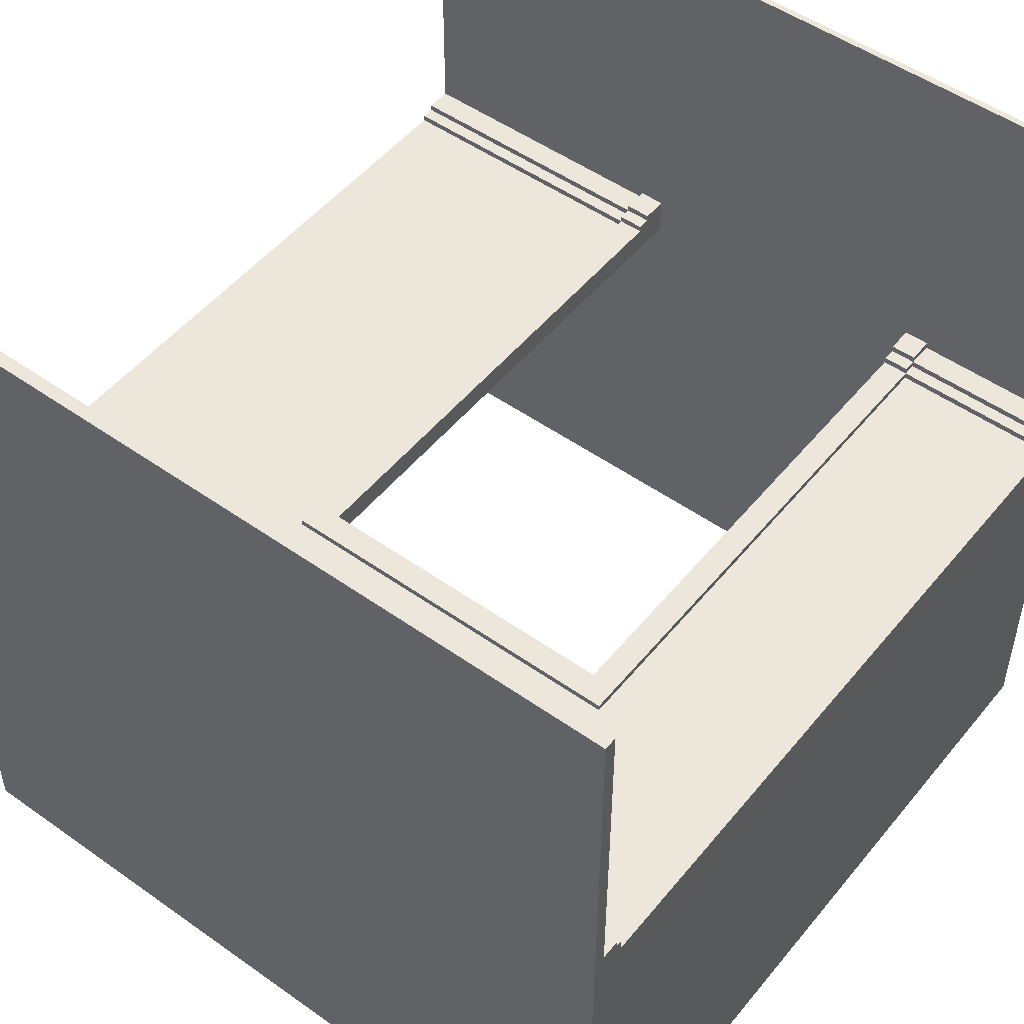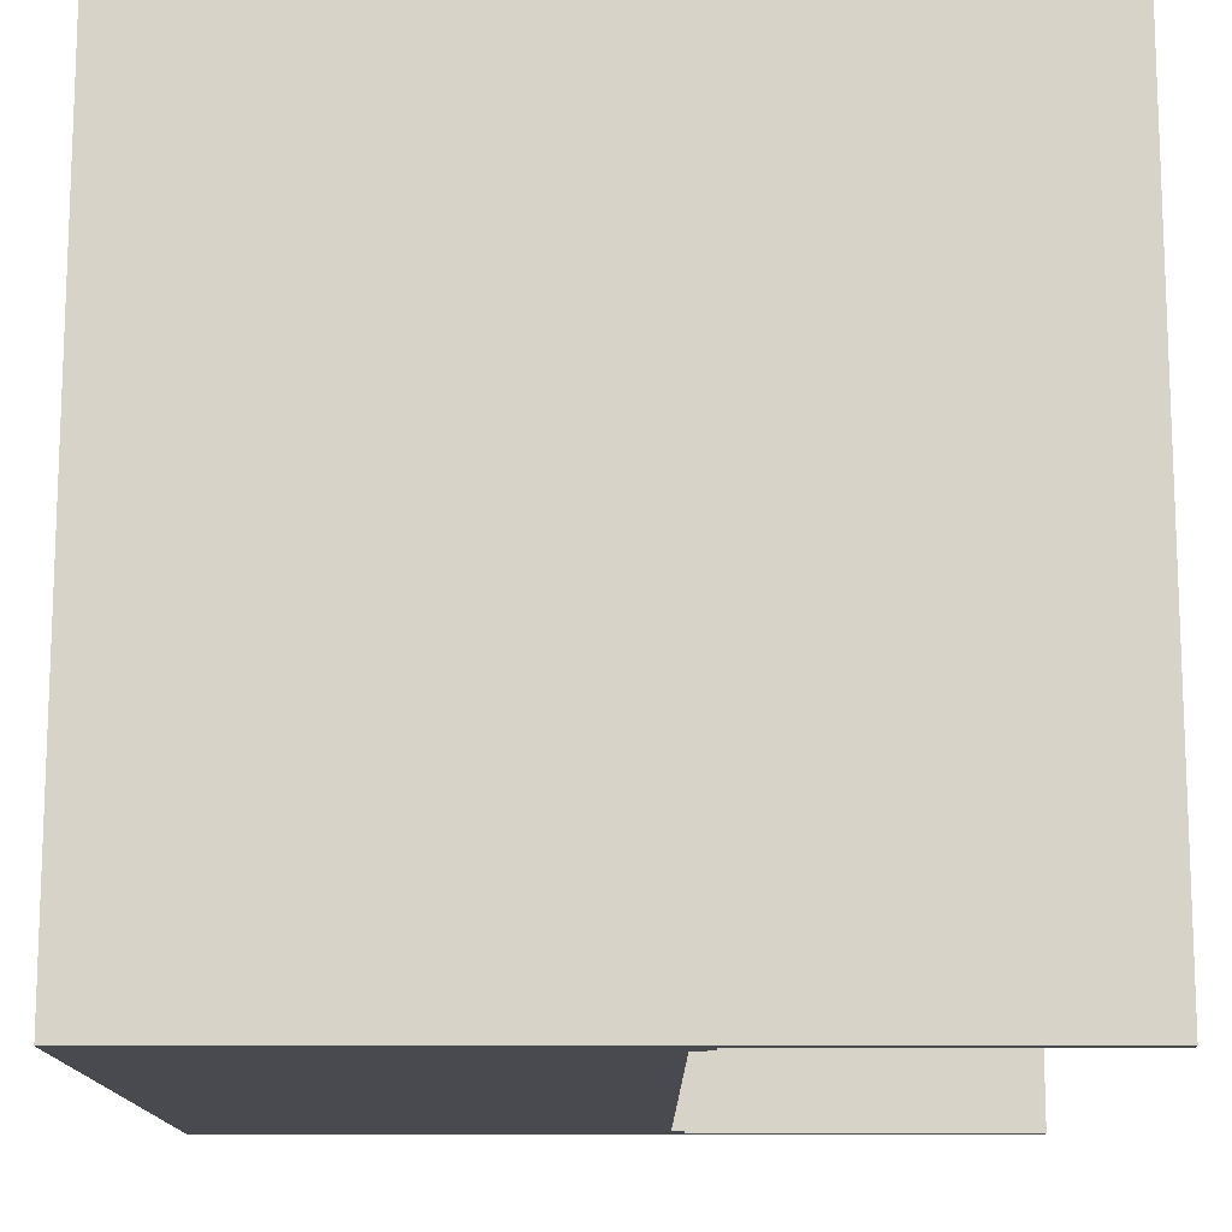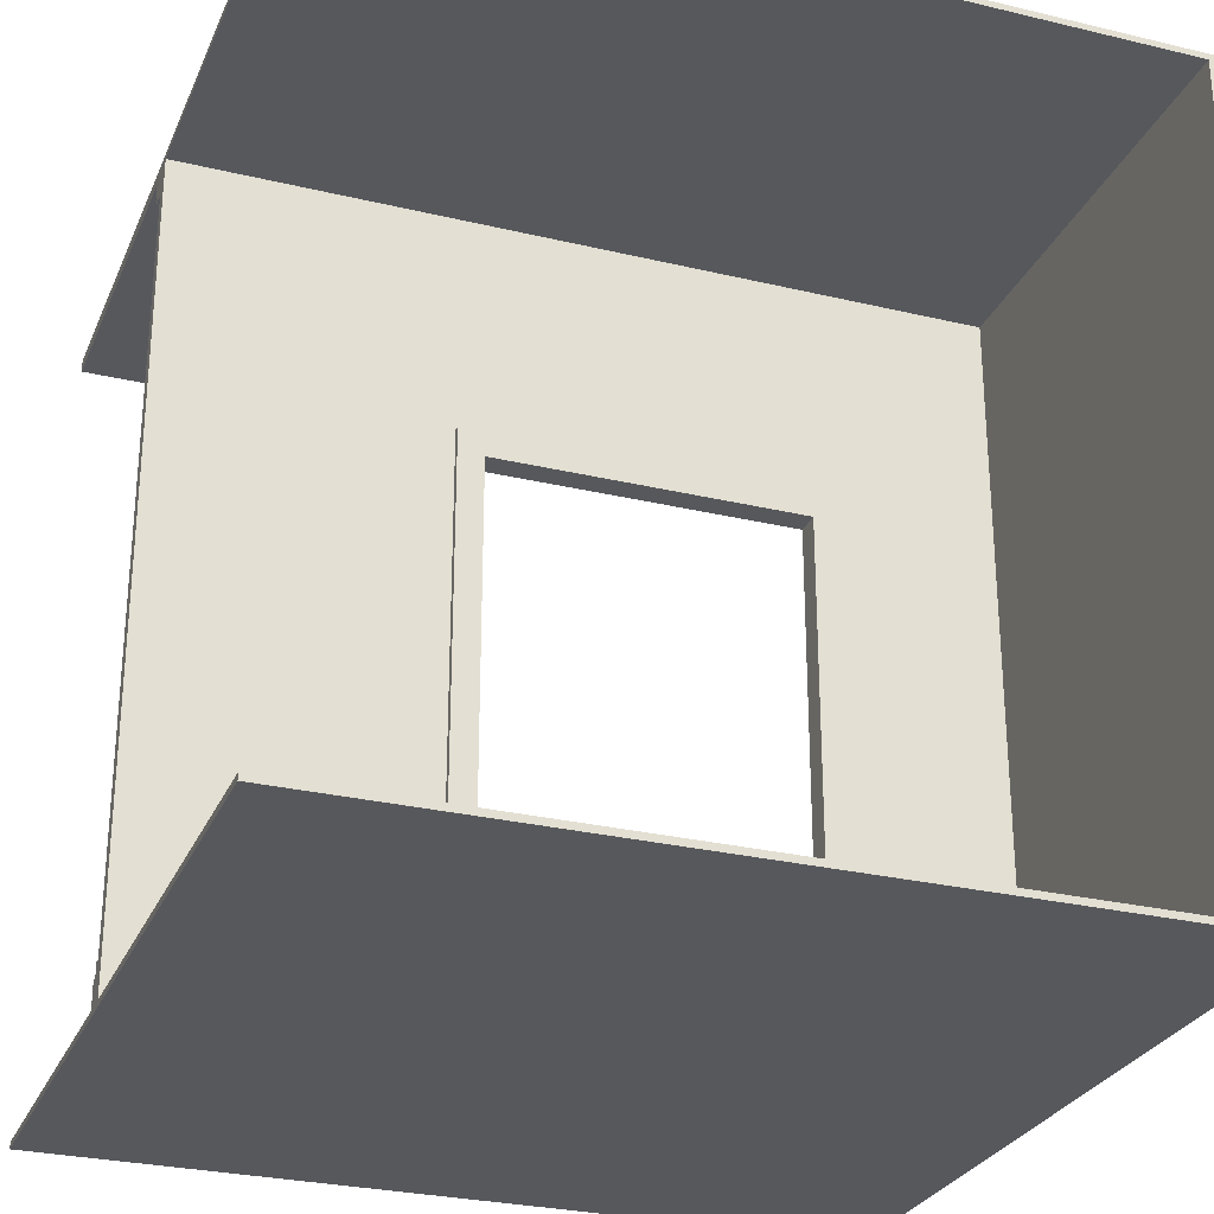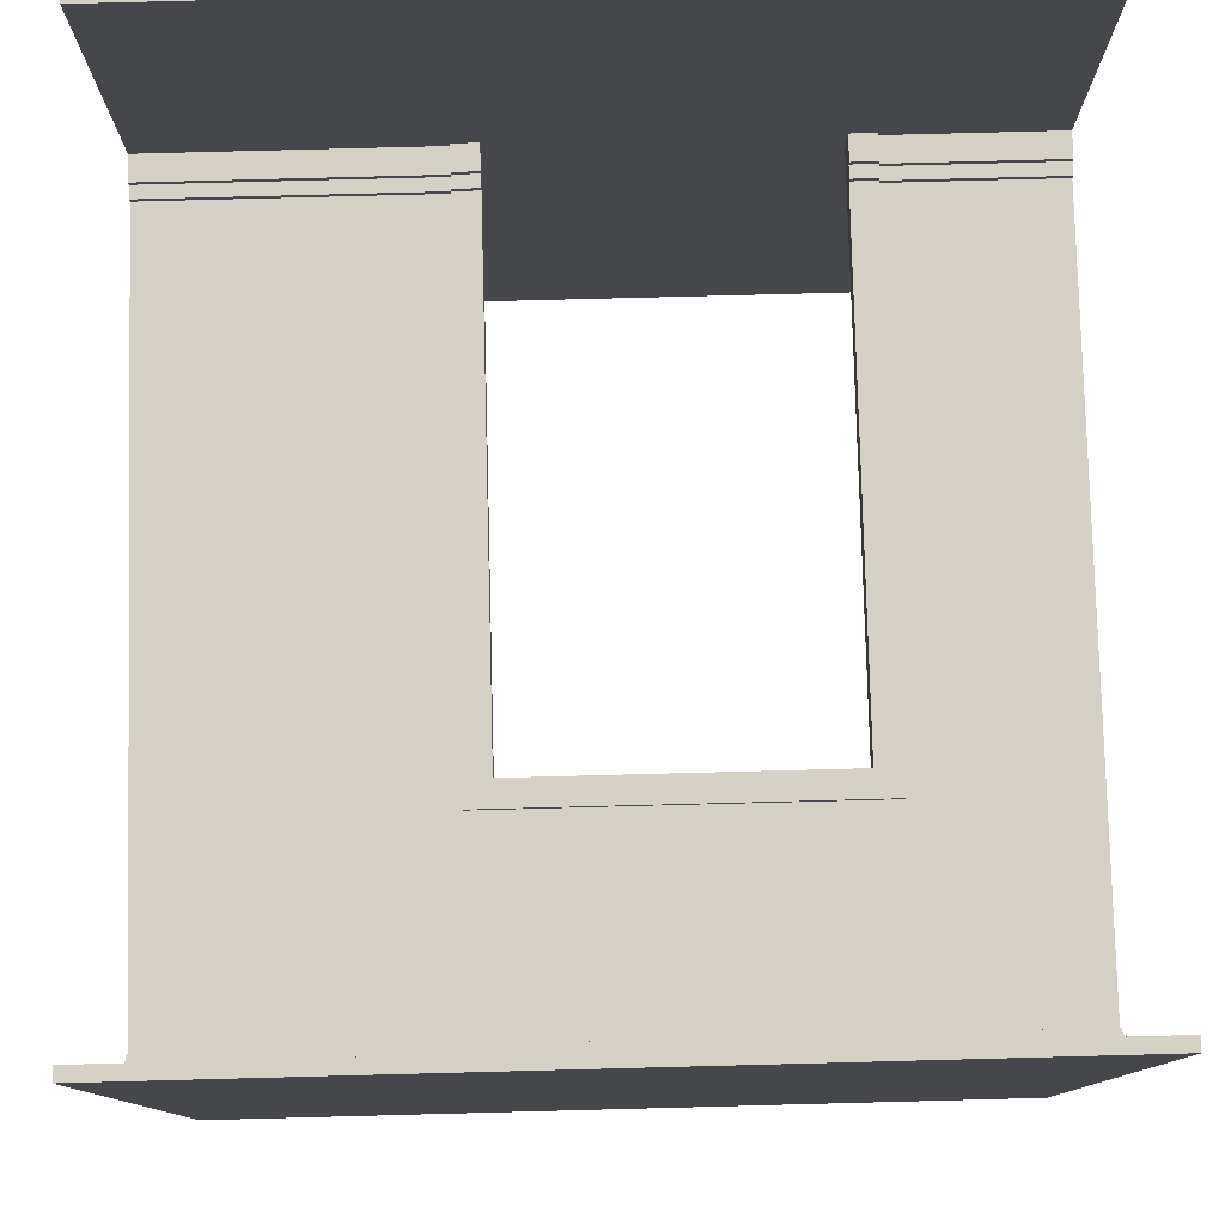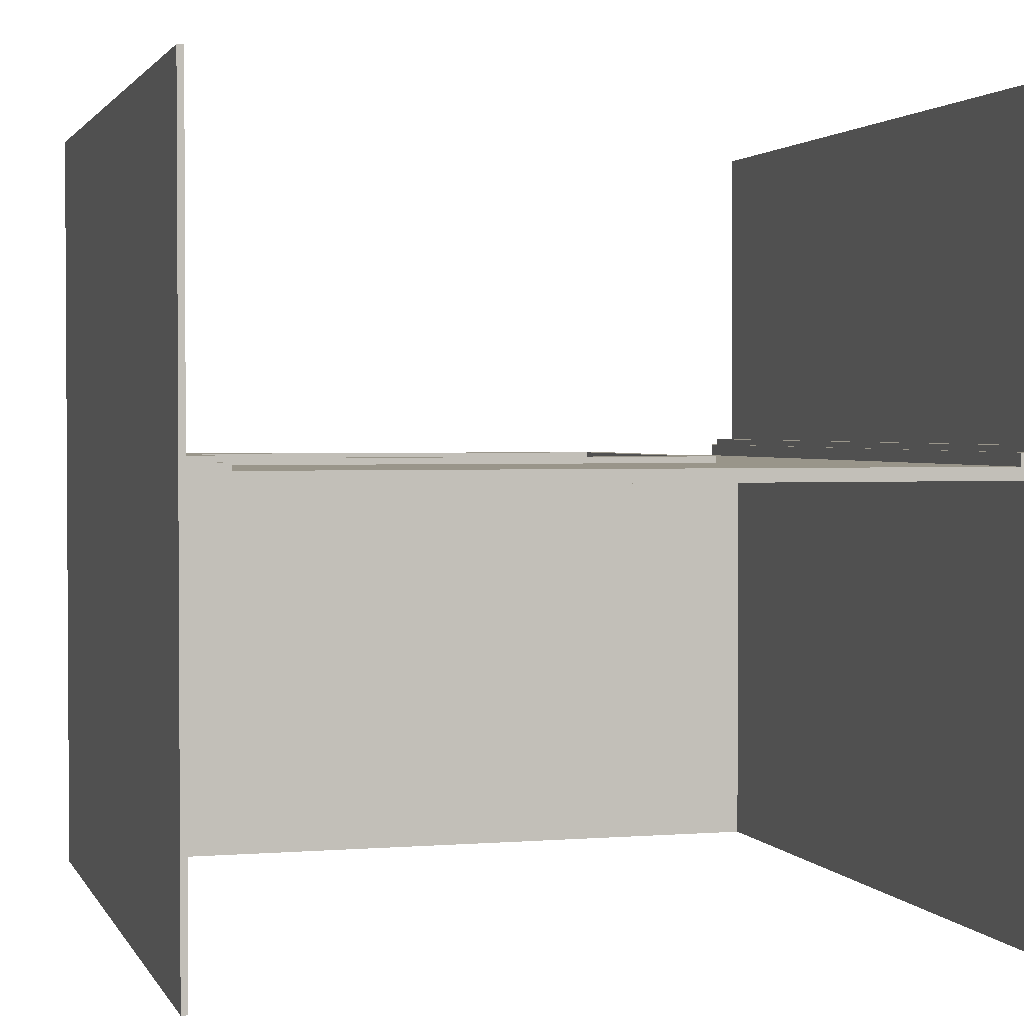
<metadata>
{"format":"obj","ext":"obj","renderer":"f3d","projection":"perspective","resolution":1024,"background":"white","views":[{"elev":50.6,"azim":-142.2,"up":"+Z"},{"elev":76.5,"azim":-90.0,"up":"+Y"},{"elev":-28.0,"azim":160.0,"up":"+Y"},{"elev":79.1,"azim":178.5,"up":"+Z"},{"elev":2.0,"azim":74.0,"up":"+Z"}]}
</metadata>
<code>
v -63 0 63
v -63 0 8
v -63 0 7
v -63 0 -63
v -63 1 63
v -63 1 10
v -63 1 8
v -63 1 6
v -63 1 -63
v -63 5 10
v -63 5 9
v -63 7 9
v -63 7 8
v -63 45 8
v -63 45 7
v -63 45 6
v -63 45 -63
v -63 48 8
v -63 48 7
v -63 48 6
v -63 48 -63
v -63 49 8
v -63 49 7
v -63 49 6
v -63 49 -63
v -63 50 8
v -63 50 7
v -63 50 6
v -63 50 -63
v -63 65 8
v -63 65 7
v -63 65 6
v -63 65 -63
v -63 66 8
v -63 66 7
v -63 66 6
v -63 66 -63
v -63 67 8
v -63 67 7
v -63 67 6
v -63 67 -63
v -63 70 8
v -63 70 7
v -63 70 6
v -63 70 -63
v -63 76 7
v -63 76 6
v -63 120 10
v -63 120 8
v -63 120 7
v -63 120 6
v -63 121 11
v -63 121 10
v -63 124 63
v -63 124 11
v -63 125 63
v -63 125 11
v -63 125 6
v -63 125 -63
v -63 126 63
v -63 126 11
v -63 126 7
v -63 126 -63
v -37 1 11
v -37 1 10
v -37 1 6
v -37 1 5
v -37 5 11
v -37 5 10
v -37 5 9
v -37 7 10
v -37 7 9
v -37 7 8
v -37 45 8
v -37 45 6
v -37 48 8
v -37 48 6
v -37 49 8
v -37 49 6
v -37 50 8
v -37 50 6
v -37 65 8
v -37 65 6
v -37 66 8
v -37 66 6
v -37 67 8
v -37 67 6
v -37 70 8
v -37 70 6
v -37 90 9
v -37 90 8
v -37 90 6
v -37 90 5
v 16 1 11
v 16 1 5
v 16 5 11
v 16 5 10
v 16 7 10
v 16 7 9
v 16 86 9
v 16 86 5
v -62 1 6
v -62 1 -63
v -62 45 6
v -62 45 -63
v -62 48 6
v -62 48 -63
v -62 49 6
v -62 49 -63
v -62 50 6
v -62 50 -63
v -62 65 6
v -62 65 -63
v -62 66 6
v -62 66 -63
v -62 67 6
v -62 67 -63
v -62 70 6
v -62 70 -63
v -62 125 6
v -62 125 -63
v -33 1 11
v -33 1 5
v -33 5 11
v -33 5 10
v -33 7 10
v -33 7 9
v -33 86 9
v -33 86 5
v 20 1 11
v 20 1 10
v 20 1 6
v 20 1 5
v 20 5 11
v 20 5 10
v 20 5 9
v 20 7 10
v 20 7 9
v 20 7 8
v 20 45 8
v 20 45 6
v 20 48 8
v 20 48 6
v 20 49 8
v 20 49 6
v 20 50 8
v 20 50 6
v 20 65 8
v 20 65 6
v 20 66 8
v 20 66 6
v 20 67 8
v 20 67 6
v 20 70 8
v 20 70 6
v 20 90 9
v 20 90 8
v 20 90 6
v 20 90 5
v 63 0 63
v 63 0 8
v 63 0 7
v 63 0 6
v 63 0 -63
v 63 1 63
v 63 1 10
v 63 1 8
v 63 1 7
v 63 1 6
v 63 1 -63
v 63 5 10
v 63 5 9
v 63 7 9
v 63 7 8
v 63 45 8
v 63 45 7
v 63 45 6
v 63 48 8
v 63 48 7
v 63 48 6
v 63 49 8
v 63 49 7
v 63 49 6
v 63 50 8
v 63 50 7
v 63 50 6
v 63 65 8
v 63 65 7
v 63 65 6
v 63 66 8
v 63 66 7
v 63 66 6
v 63 67 8
v 63 67 7
v 63 67 6
v 63 70 8
v 63 70 7
v 63 70 6
v 63 120 10
v 63 120 8
v 63 121 11
v 63 121 10
v 63 124 63
v 63 124 11
v 63 125 63
v 63 125 11
v 63 125 7
v 63 125 6
v 63 125 -63
v 63 126 63
v 63 126 11
v 63 126 7
v 63 126 6
v 63 126 -63
v -63 0 63
v -63 1 63
v -63 124 63
v -63 125 63
v -63 126 63
v 63 0 63
v 63 1 63
v 63 124 63
v 63 125 63
v 63 126 63
v -63 121 11
v -63 124 11
v -37 1 11
v -37 5 11
v -33 1 11
v -33 5 11
v 16 1 11
v 16 5 11
v 20 1 11
v 20 5 11
v 63 121 11
v 63 124 11
v -63 1 10
v -63 5 10
v -63 120 10
v -63 121 10
v -37 1 10
v -37 5 10
v -37 7 10
v -33 5 10
v -33 7 10
v 16 5 10
v 16 7 10
v 20 1 10
v 20 5 10
v 20 7 10
v 63 1 10
v 63 5 10
v 63 120 10
v 63 121 10
v -63 5 9
v -63 7 9
v -37 5 9
v -37 7 9
v -37 90 9
v -33 7 9
v -33 86 9
v 16 7 9
v 16 86 9
v 20 5 9
v 20 7 9
v 20 90 9
v 63 5 9
v 63 7 9
v -63 7 8
v -63 45 8
v -63 48 8
v -63 49 8
v -63 50 8
v -63 65 8
v -63 66 8
v -63 67 8
v -63 70 8
v -63 120 8
v -37 7 8
v -37 45 8
v -37 48 8
v -37 49 8
v -37 50 8
v -37 65 8
v -37 66 8
v -37 67 8
v -37 70 8
v -37 90 8
v 20 7 8
v 20 45 8
v 20 48 8
v 20 49 8
v 20 50 8
v 20 65 8
v 20 66 8
v 20 67 8
v 20 70 8
v 20 90 8
v 63 7 8
v 63 45 8
v 63 48 8
v 63 49 8
v 63 50 8
v 63 65 8
v 63 66 8
v 63 67 8
v 63 70 8
v 63 120 8
v -62 1 6
v -62 45 6
v -62 48 6
v -62 49 6
v -62 50 6
v -62 65 6
v -62 66 6
v -62 67 6
v -62 70 6
v -62 125 6
v -37 1 6
v -37 45 6
v -37 48 6
v -37 49 6
v -37 50 6
v -37 65 6
v -37 66 6
v -37 67 6
v -37 70 6
v -37 90 6
v 20 1 6
v 20 45 6
v 20 48 6
v 20 49 6
v 20 50 6
v 20 65 6
v 20 66 6
v 20 67 6
v 20 70 6
v 20 90 6
v 63 1 6
v 63 45 6
v 63 48 6
v 63 49 6
v 63 50 6
v 63 65 6
v 63 66 6
v 63 67 6
v 63 70 6
v 63 125 6
v -37 1 5
v -37 90 5
v -33 1 5
v -33 86 5
v 16 1 5
v 16 86 5
v 20 1 5
v 20 90 5
v -63 0 -63
v -63 1 -63
v -63 45 -63
v -63 48 -63
v -63 49 -63
v -63 50 -63
v -63 65 -63
v -63 66 -63
v -63 67 -63
v -63 70 -63
v -63 125 -63
v -63 126 -63
v -62 0 -63
v -62 1 -63
v -62 45 -63
v -62 48 -63
v -62 49 -63
v -62 50 -63
v -62 65 -63
v -62 66 -63
v -62 67 -63
v -62 70 -63
v -62 125 -63
v -62 126 -63
v 63 0 -63
v 63 1 -63
v 63 125 -63
v 63 126 -63
v -63 0 63
v 63 0 63
v -63 0 8
v -33 0 8
v 16 0 8
v 63 0 8
v -63 0 7
v -34 0 7
v -33 0 7
v 16 0 7
v 63 0 7
v -62 0 6
v -37 0 6
v 20 0 6
v 63 0 6
v -37 0 5
v -34 0 5
v 16 0 5
v 20 0 5
v -63 0 -63
v -62 0 -63
v 63 0 -63
v -33 86 9
v 16 86 9
v -33 86 5
v 16 86 5
v -63 120 10
v 63 120 10
v -63 120 8
v 63 120 8
v -63 121 11
v 63 121 11
v -63 121 10
v 63 121 10
v -63 124 63
v 63 124 63
v -63 124 11
v 63 124 11
v -62 125 6
v 63 125 6
v -62 125 -63
v 63 125 -63
v -63 1 63
v 63 1 63
v -37 1 11
v -33 1 11
v 16 1 11
v 20 1 11
v -63 1 10
v -37 1 10
v 20 1 10
v 63 1 10
v -62 1 6
v -37 1 6
v 20 1 6
v 63 1 6
v -37 1 5
v -33 1 5
v 16 1 5
v 20 1 5
v -62 1 -63
v 63 1 -63
v -37 5 11
v -33 5 11
v 16 5 11
v 20 5 11
v -63 5 10
v -37 5 10
v -33 5 10
v 16 5 10
v 20 5 10
v 63 5 10
v -63 5 9
v -37 5 9
v 20 5 9
v 63 5 9
v -37 7 10
v -33 7 10
v 16 7 10
v 20 7 10
v -63 7 9
v -37 7 9
v -33 7 9
v 16 7 9
v 20 7 9
v 63 7 9
v -63 7 8
v -37 7 8
v 20 7 8
v 63 7 8
v -37 90 9
v 20 90 9
v -37 90 8
v 20 90 8
v -37 90 6
v 20 90 6
v -37 90 5
v 20 90 5
v -63 126 63
v 63 126 63
v -63 126 11
v 63 126 11
v -63 126 7
v 63 126 7
v -62 126 6
v 63 126 6
v -63 126 -63
v -62 126 -63
v 63 126 -63
f 5 2 1
f 6 2 5
f 7 3 2
f 7 2 6
f 8 4 3
f 9 4 8
f 10 7 6
f 11 7 10
f 12 7 11
f 13 3 7
f 13 7 12
f 14 3 13
f 15 8 3
f 15 3 14
f 16 9 8
f 16 8 15
f 17 9 16
f 18 15 14
f 19 16 15
f 19 15 18
f 20 17 16
f 20 16 19
f 21 17 20
f 22 19 18
f 23 20 19
f 23 19 22
f 24 21 20
f 24 20 23
f 25 21 24
f 26 23 22
f 27 24 23
f 27 23 26
f 28 25 24
f 28 24 27
f 29 25 28
f 30 27 26
f 31 28 27
f 31 27 30
f 32 29 28
f 32 28 31
f 33 29 32
f 34 31 30
f 35 32 31
f 35 31 34
f 36 33 32
f 36 32 35
f 37 33 36
f 38 35 34
f 39 36 35
f 39 35 38
f 40 37 36
f 40 36 39
f 41 37 40
f 42 39 38
f 43 40 39
f 43 39 42
f 44 41 40
f 44 40 43
f 45 41 44
f 46 43 42
f 46 44 43
f 47 45 44
f 47 44 46
f 49 46 42
f 49 47 46
f 50 47 49
f 51 45 47
f 51 47 50
f 53 50 49
f 53 49 48
f 55 53 52
f 56 55 54
f 57 53 55
f 57 55 56
f 58 45 51
f 58 51 50
f 59 45 58
f 60 57 56
f 61 53 57
f 61 57 60
f 62 50 53
f 62 53 61
f 62 58 50
f 62 59 58
f 63 59 62
f 68 65 64
f 69 65 68
f 71 70 69
f 72 70 71
f 74 73 72
f 75 67 66
f 76 74 72
f 77 67 75
f 78 76 72
f 79 67 77
f 80 78 72
f 81 67 79
f 82 80 72
f 83 67 81
f 84 82 72
f 85 67 83
f 86 84 72
f 87 67 85
f 88 86 72
f 89 67 87
f 90 88 72
f 91 88 90
f 92 67 89
f 93 67 92
f 96 95 94
f 97 95 96
f 98 95 97
f 99 95 98
f 100 95 99
f 101 95 100
f 102 103 104
f 104 103 105
f 104 105 106
f 106 105 107
f 106 107 108
f 108 107 109
f 108 109 110
f 110 109 111
f 110 111 112
f 112 111 113
f 112 113 114
f 114 113 115
f 114 115 116
f 116 115 117
f 116 117 118
f 118 117 119
f 118 119 120
f 120 119 121
f 122 123 124
f 124 123 125
f 125 123 126
f 126 123 127
f 127 123 128
f 128 123 129
f 130 131 134
f 134 131 135
f 135 136 137
f 137 136 138
f 138 139 140
f 132 133 141
f 138 140 142
f 141 133 143
f 138 142 144
f 143 133 145
f 138 144 146
f 145 133 147
f 138 146 148
f 147 133 149
f 138 148 150
f 149 133 151
f 138 150 152
f 151 133 153
f 138 152 154
f 153 133 155
f 138 154 156
f 156 154 157
f 155 133 158
f 158 133 159
f 160 161 165
f 165 161 166
f 161 162 167
f 166 161 167
f 162 163 168
f 167 162 168
f 163 164 169
f 168 163 169
f 169 164 170
f 167 168 171
f 166 167 171
f 171 168 172
f 172 168 173
f 173 168 174
f 174 168 175
f 168 169 176
f 175 168 176
f 176 169 177
f 175 176 178
f 176 177 179
f 178 176 179
f 179 177 180
f 178 179 181
f 179 180 182
f 181 179 182
f 182 180 183
f 181 182 184
f 182 183 185
f 184 182 185
f 185 183 186
f 184 185 187
f 185 186 188
f 187 185 188
f 188 186 189
f 187 188 190
f 188 189 191
f 190 188 191
f 191 189 192
f 190 191 193
f 191 192 194
f 193 191 194
f 194 192 195
f 193 194 196
f 194 195 197
f 196 194 197
f 197 195 198
f 196 197 200
f 199 200 202
f 201 202 204
f 203 204 205
f 204 202 206
f 205 204 206
f 197 198 207
f 206 202 207
f 200 197 207
f 202 200 207
f 207 198 208
f 205 206 210
f 206 207 211
f 210 206 211
f 207 208 212
f 211 207 212
f 208 209 213
f 212 208 213
f 213 209 214
f 220 216 215
f 221 216 220
f 222 218 217
f 223 219 218
f 223 218 222
f 224 219 223
f 229 228 227
f 230 228 229
f 233 232 231
f 234 232 233
f 235 226 225
f 236 226 235
f 241 238 237
f 242 238 241
f 244 243 242
f 245 243 244
f 249 247 246
f 250 247 249
f 251 249 248
f 252 249 251
f 253 240 239
f 254 240 253
f 257 256 255
f 258 256 257
f 260 259 258
f 261 259 260
f 263 259 261
f 265 263 262
f 266 259 263
f 266 263 265
f 267 265 264
f 268 265 267
f 279 270 269
f 280 271 270
f 280 270 279
f 281 272 271
f 281 271 280
f 282 273 272
f 282 272 281
f 283 274 273
f 283 273 282
f 284 275 274
f 284 274 283
f 285 276 275
f 285 275 284
f 286 277 276
f 286 276 285
f 287 278 277
f 287 277 286
f 288 278 287
f 298 278 288
f 299 290 289
f 300 291 290
f 300 290 299
f 301 292 291
f 301 291 300
f 302 293 292
f 302 292 301
f 303 294 293
f 303 293 302
f 304 295 294
f 304 294 303
f 305 296 295
f 305 295 304
f 306 297 296
f 306 296 305
f 307 298 297
f 307 297 306
f 308 278 298
f 308 298 307
f 309 310 319
f 310 311 320
f 319 310 320
f 311 312 321
f 320 311 321
f 312 313 322
f 321 312 322
f 313 314 323
f 322 313 323
f 314 315 324
f 323 314 324
f 315 316 325
f 324 315 325
f 316 317 326
f 325 316 326
f 317 318 327
f 326 317 327
f 327 318 328
f 328 318 338
f 329 330 339
f 330 331 340
f 339 330 340
f 331 332 341
f 340 331 341
f 332 333 342
f 341 332 342
f 333 334 343
f 342 333 343
f 334 335 344
f 343 334 344
f 335 336 345
f 344 335 345
f 336 337 346
f 345 336 346
f 337 338 347
f 346 337 347
f 338 318 348
f 347 338 348
f 349 350 351
f 351 350 352
f 352 350 354
f 353 354 355
f 354 350 356
f 355 354 356
f 357 358 369
f 358 359 370
f 369 358 370
f 359 360 371
f 370 359 371
f 360 361 372
f 371 360 372
f 361 362 373
f 372 361 373
f 362 363 374
f 373 362 374
f 363 364 375
f 374 363 375
f 364 365 376
f 375 364 376
f 365 366 377
f 376 365 377
f 366 367 378
f 377 366 378
f 367 368 379
f 378 367 379
f 379 368 380
f 369 370 381
f 381 370 382
f 379 380 383
f 383 380 384
f 387 386 385
f 388 386 387
f 389 386 388
f 390 386 389
f 391 388 387
f 392 388 391
f 393 389 388
f 393 388 392
f 394 390 389
f 394 389 393
f 395 390 394
f 396 392 391
f 397 392 396
f 398 395 394
f 399 395 398
f 400 392 397
f 400 397 396
f 401 393 392
f 401 392 400
f 401 394 393
f 402 398 394
f 402 394 401
f 403 399 398
f 403 398 402
f 404 396 391
f 405 400 396
f 405 396 404
f 405 401 400
f 405 403 402
f 405 402 401
f 406 399 403
f 406 403 405
f 409 408 407
f 410 408 409
f 413 412 411
f 414 412 413
f 417 416 415
f 418 416 417
f 421 420 419
f 422 420 421
f 425 424 423
f 426 424 425
f 427 428 429
f 429 428 430
f 430 428 431
f 431 428 432
f 427 429 433
f 433 429 434
f 432 428 435
f 435 428 436
f 437 438 441
f 430 431 442
f 442 431 443
f 439 440 444
f 437 441 445
f 443 444 445
f 442 443 445
f 441 442 445
f 444 440 446
f 445 444 446
f 447 448 452
f 452 448 453
f 449 450 454
f 454 450 455
f 451 452 457
f 457 452 458
f 455 456 459
f 459 456 460
f 461 462 466
f 466 462 467
f 463 464 468
f 468 464 469
f 465 466 471
f 471 466 472
f 469 470 473
f 473 470 474
f 475 476 477
f 477 476 478
f 479 480 481
f 481 480 482
f 483 484 485
f 485 484 486
f 485 486 487
f 487 486 488
f 487 488 489
f 489 488 490
f 487 489 491
f 489 490 492
f 491 489 492
f 492 490 493

</code>
